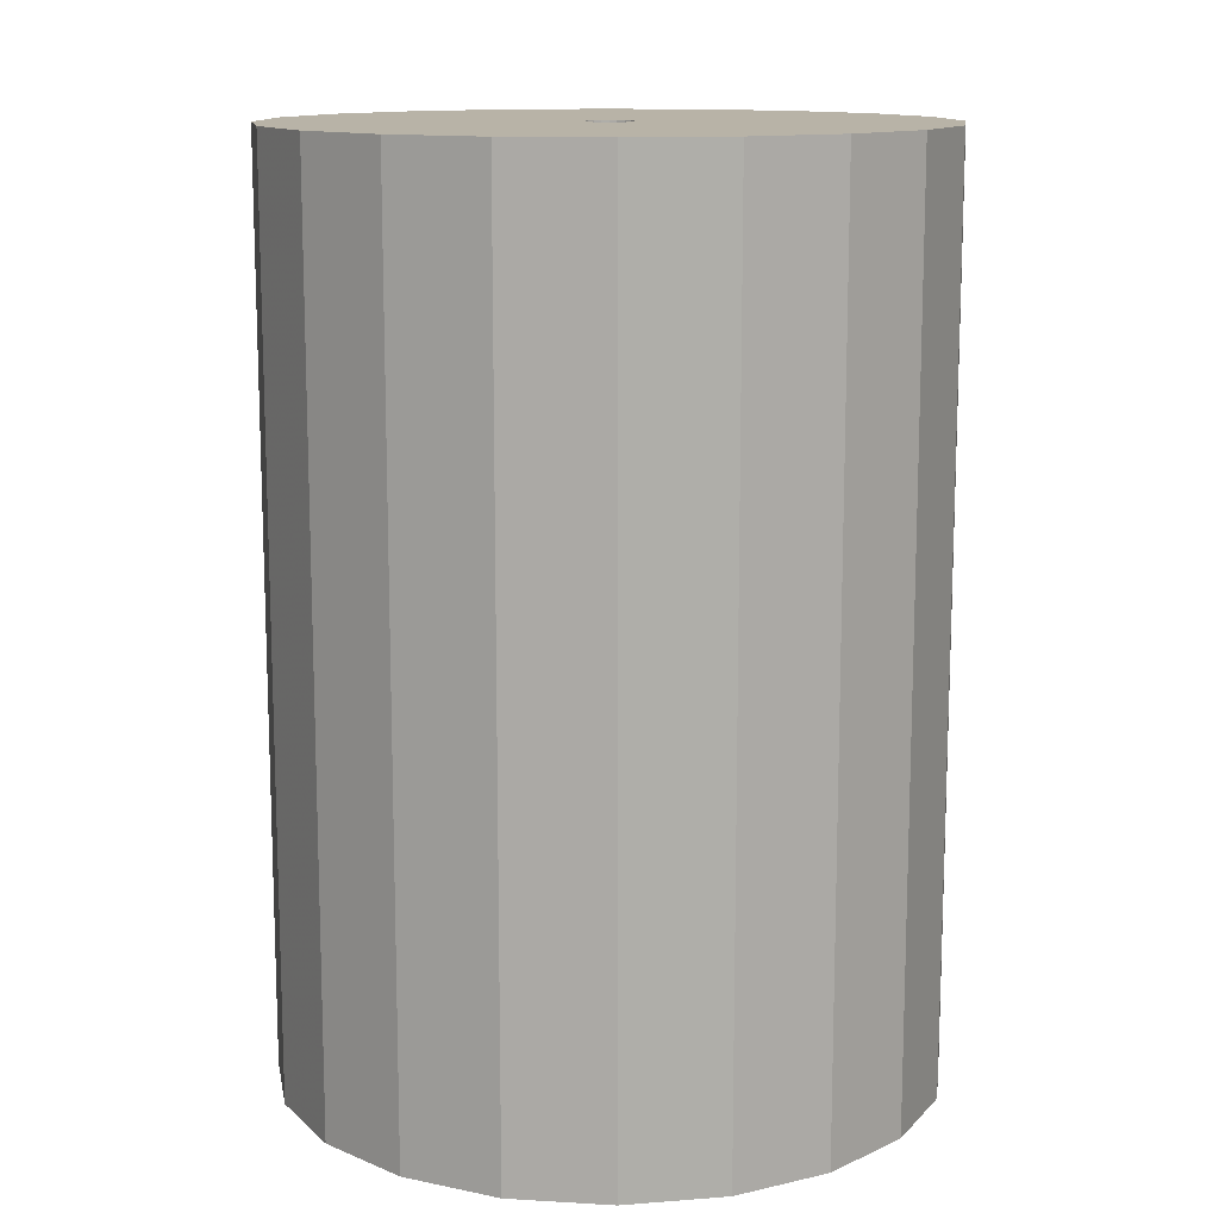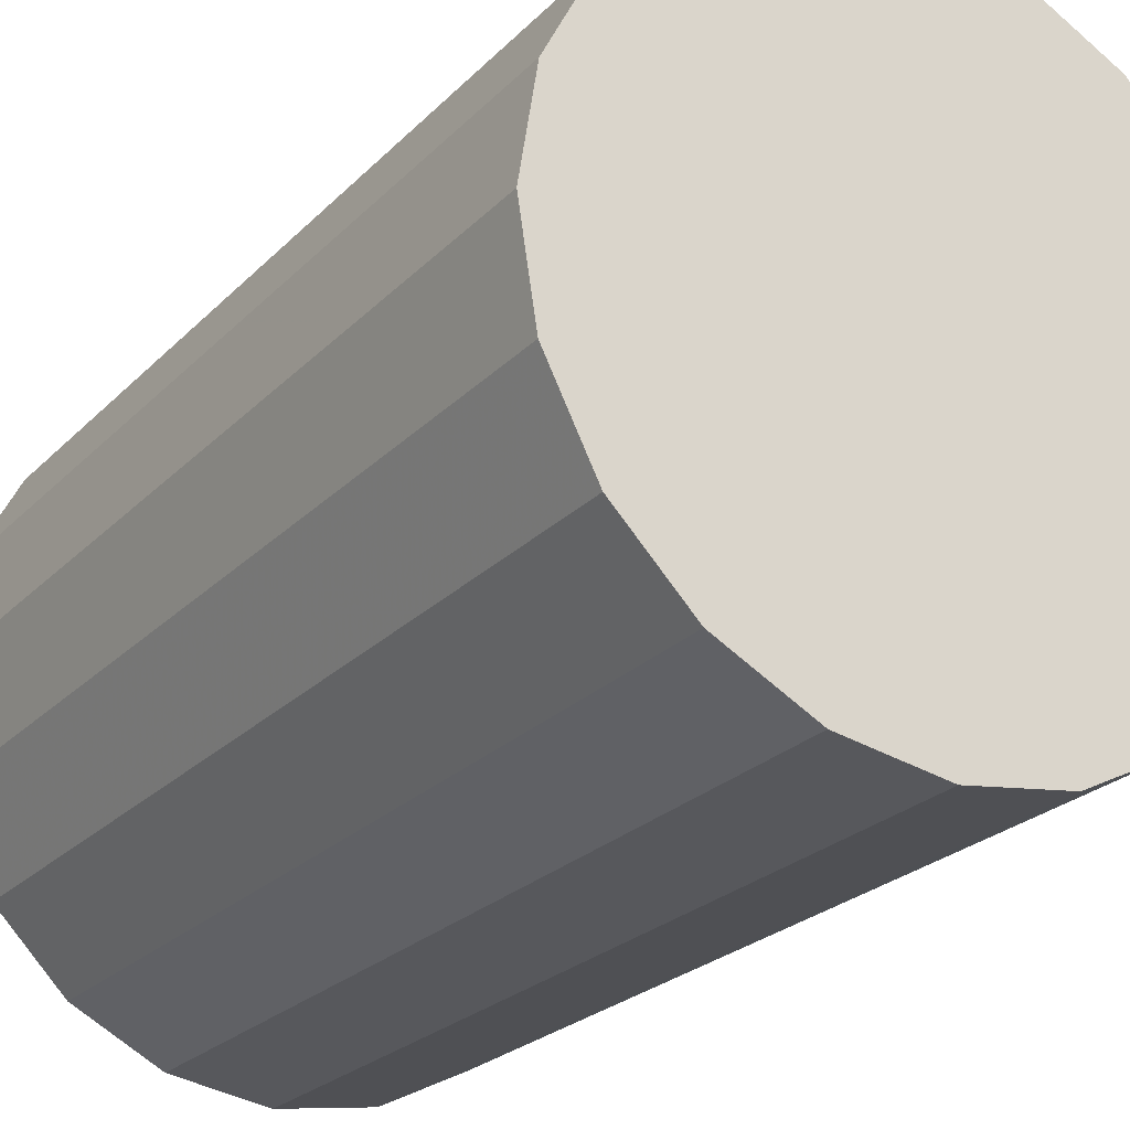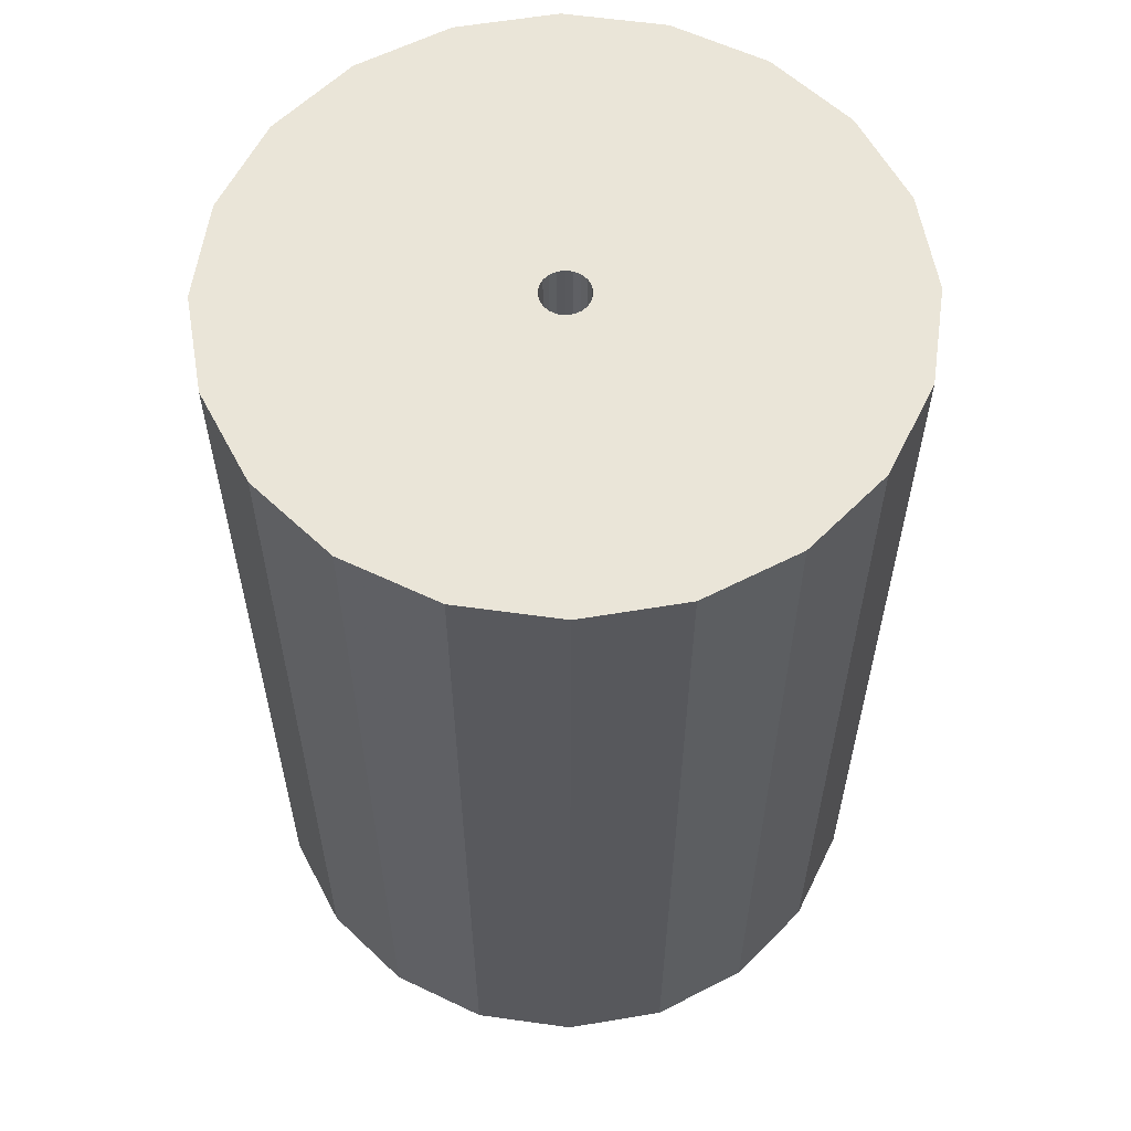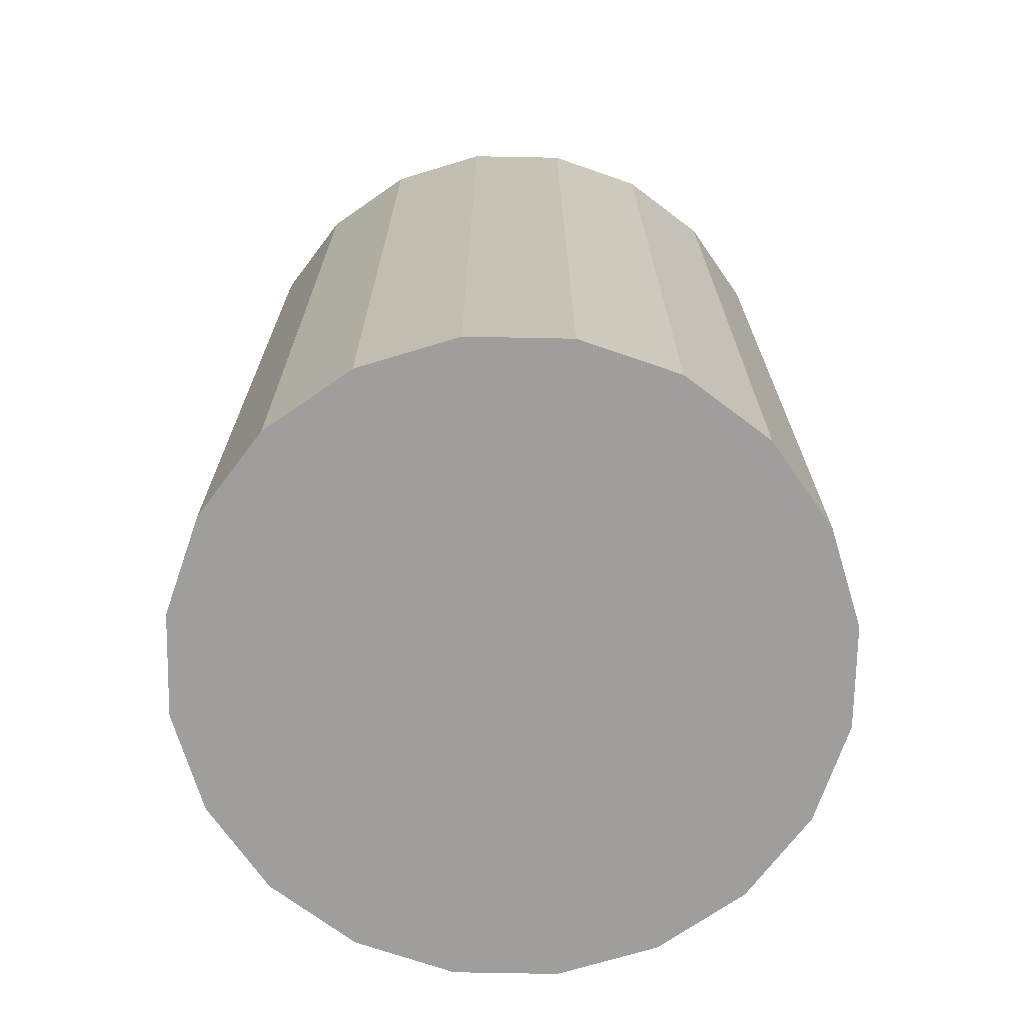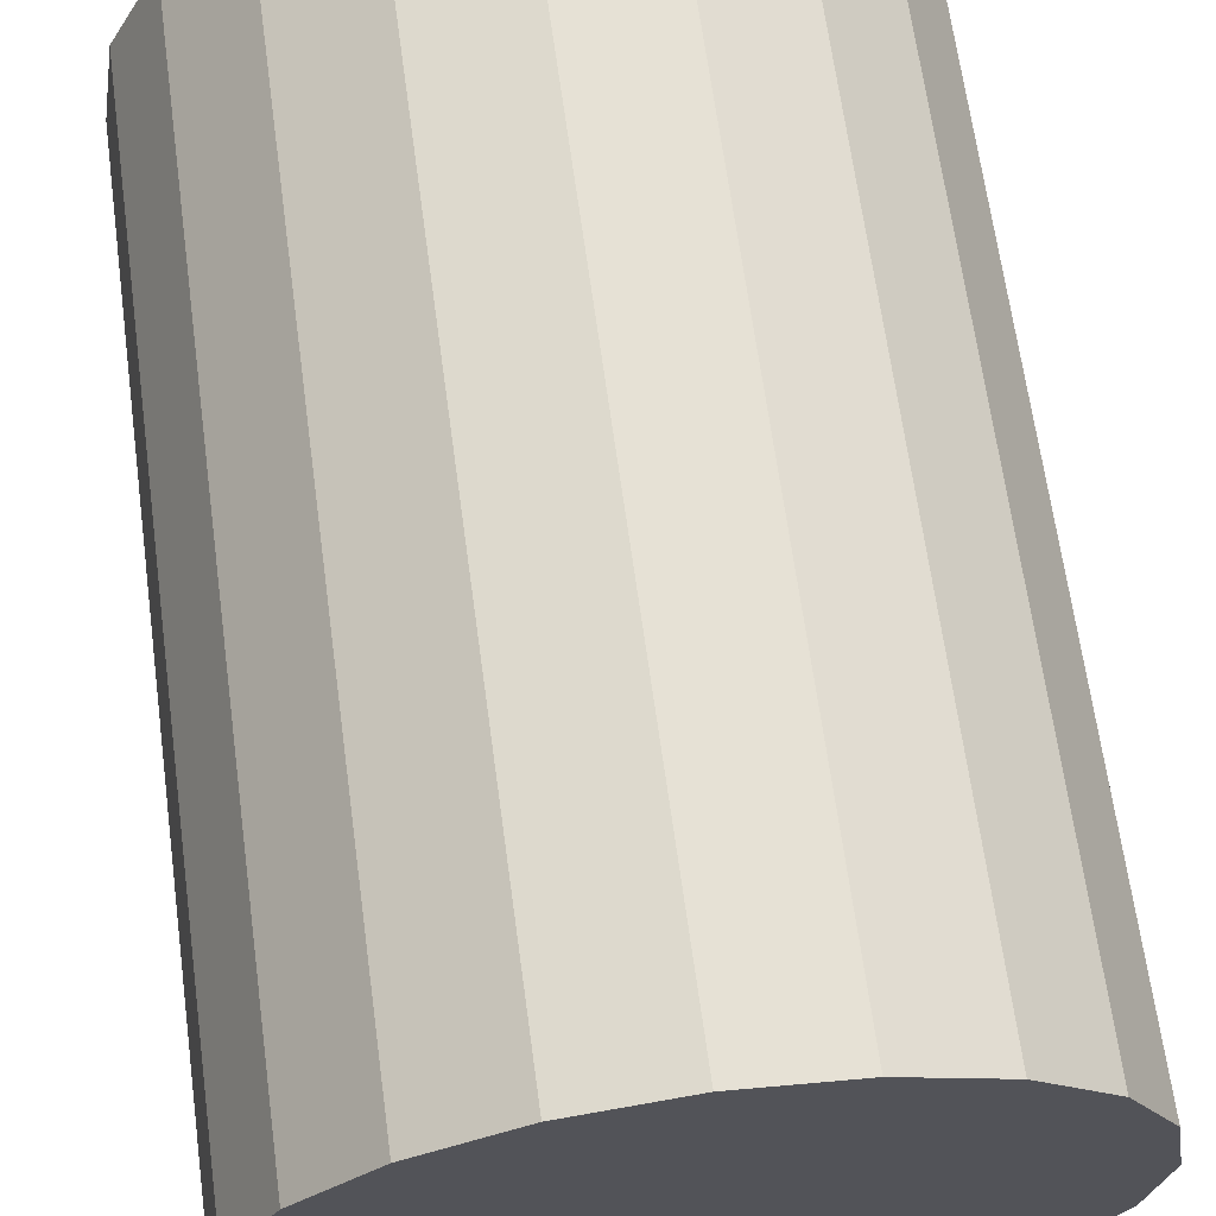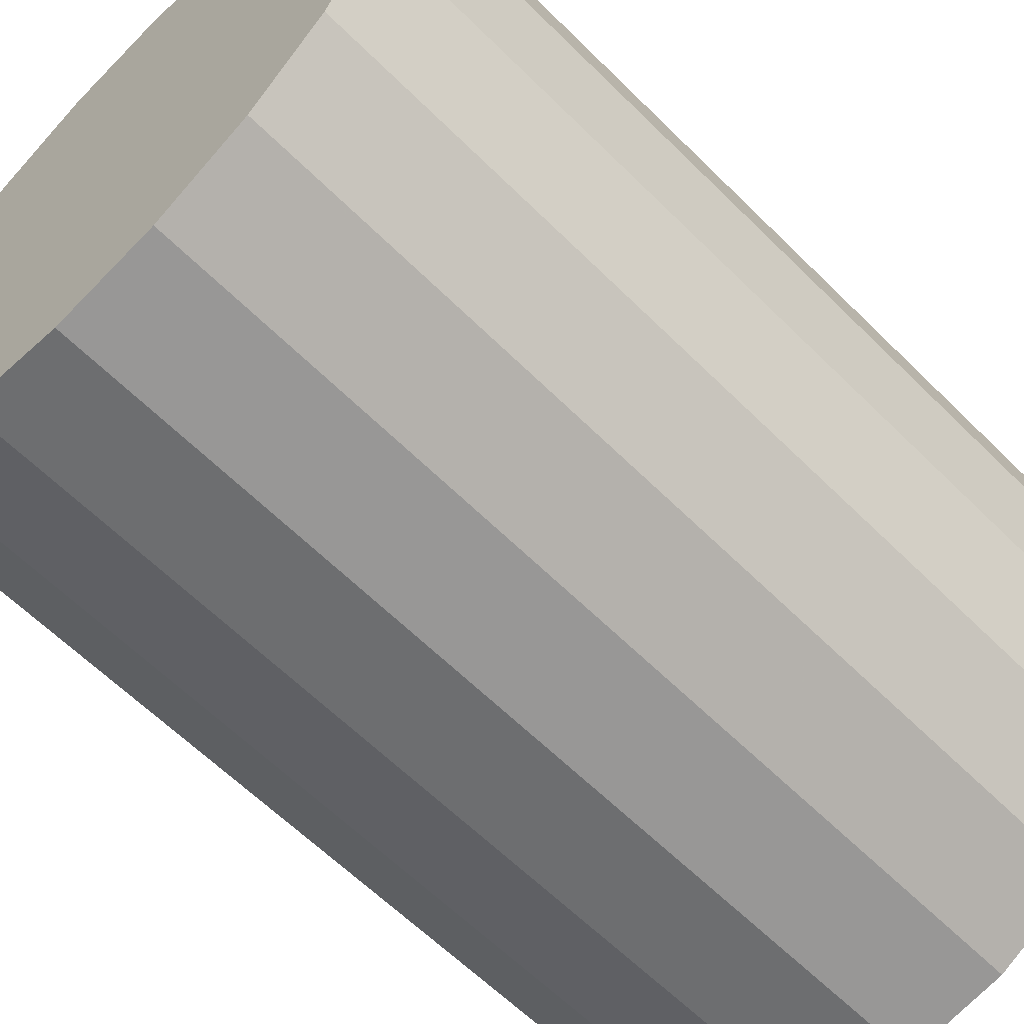
<metadata>
{"format":"obj","ext":"obj","renderer":"f3d","projection":"perspective","resolution":1024,"background":"white","views":[{"elev":12.7,"azim":106.8,"up":"+Y"},{"elev":-24.5,"azim":-32.5,"up":"+Z"},{"elev":58.9,"azim":-108.8,"up":"+Y"},{"elev":-70.9,"azim":-136.1,"up":"+Y"},{"elev":66.0,"azim":-7.7,"up":"+Z"},{"elev":-61.5,"azim":44.7,"up":"+Z"}]}
</metadata>
<code>
v 0.3119 0.1653 -0.4292
v 0.4292 0.1653 -0.3119
v -0 0.1653 -0
v -0.3119 0.1653 -0.4292
v -0.4292 0.1653 -0.3119
v -0.4292 1.651 -0.3119
v -0.3119 1.651 -0.4292
v -0.1639 0.1653 0.5046
v -0.3119 0.1653 0.4292
v 0.5046 0.1653 -0.1639
v -0.1639 0.1653 -0.5046
v -0.1639 1.651 -0.5046
v -0.5046 0.1653 -0.1639
v -0.5046 1.651 -0.1639
v -0 0.1653 0.5305
v 0.5305 0.1653 -0
v 0.5046 0.1653 0.1639
v 0.1639 0.1653 0.5046
v -0 0.1653 -0.5305
v -0 1.651 -0.5305
v -0.5305 0.1653 -0
v -0.5305 1.651 -0
v 0.4292 0.1653 0.3118
v 0.3118 0.1653 0.4292
v 0.1639 0.1653 -0.5046
v 0.1639 1.651 -0.5046
v -0.5046 0.1653 0.1639
v -0.5046 1.651 0.1639
v 0.3119 1.651 -0.4292
v -0.4292 0.1653 0.3118
v -0.4292 1.651 0.3118
v -0.3119 1.651 0.4292
v 0.4292 1.651 -0.3119
v -0.03179 1.533 -0.0231
v -0 1.533 -0
v -0.0231 1.533 -0.03179
v -0.01214 1.533 -0.03738
v -0.03738 1.533 -0.01214
v -0 1.533 -0.0393
v -0.0393 1.533 -0
v 0.01214 1.533 -0.03738
v -0.03738 1.533 0.01214
v 0.0231 1.533 -0.03179
v -0.03179 1.533 0.0231
v -0.0231 1.533 0.03179
v 0.03179 1.533 -0.0231
v -0.01214 1.533 0.03738
v 0.03738 1.533 -0.01214
v -0 1.533 0.0393
v 0.0393 1.533 -0
v 0.03738 1.533 0.01214
v 0.01214 1.533 0.03738
v 0.0231 1.533 0.03179
v 0.03179 1.533 0.0231
v -0.1639 1.651 0.5046
v 0.5046 1.651 -0.1639
v -0.0231 1.651 -0.03179
v -0.03179 1.651 -0.0231
v -0 1.651 0.5305
v 0.5305 1.651 -0
v -0.01214 1.651 -0.03738
v -0.03738 1.651 -0.01214
v -0 1.651 -0.0393
v -0.0393 1.651 -0
v 0.01214 1.651 -0.03738
v -0.03738 1.651 0.01214
v 0.5046 1.651 0.1639
v 0.1639 1.651 0.5046
v 0.0231 1.651 -0.03179
v -0.03179 1.651 0.0231
v 0.4292 1.651 0.3118
v 0.3118 1.651 0.4292
v -0.0231 1.651 0.03179
v 0.03179 1.651 -0.0231
v -0.01214 1.651 0.03738
v 0.03738 1.651 -0.01214
v -0 1.651 0.0393
v 0.0393 1.651 -0
v 0.03738 1.651 0.01214
v 0.01214 1.651 0.03738
v 0.0231 1.651 0.03179
v 0.03179 1.651 0.0231
g silhouette_shorter
f 1 2 3
f 4 5 6 7
f 8 9 3
f 2 10 3
f 11 4 7 12
f 5 13 14 6
f 15 8 3
f 10 16 3
f 16 17 3
f 18 15 3
f 19 11 12 20
f 13 21 22 14
f 17 23 3
f 24 18 3
f 23 24 3
f 25 19 20 26
f 21 27 28 22
f 1 25 26 29
f 27 30 31 28
f 30 9 32 31
f 2 1 29 33
f 34 35 36
f 36 35 37
f 38 35 34
f 37 35 39
f 40 35 38
f 39 35 41
f 42 35 40
f 41 35 43
f 44 35 42
f 45 35 44
f 43 35 46
f 47 35 45
f 46 35 48
f 49 35 47
f 48 35 50
f 50 35 51
f 52 35 49
f 53 35 52
f 51 35 54
f 54 35 53
f 9 8 55 32
f 10 2 33 56
f 57 7 6 58
f 8 15 59 55
f 16 10 56 60
f 61 12 7 57
f 58 6 14 62
f 63 20 12 61
f 62 14 22 64
f 65 26 20 63
f 64 22 28 66
f 17 16 60 67
f 15 18 68 59
f 69 29 26 65
f 66 28 31 70
f 23 17 67 71
f 18 24 72 68
f 36 57 58 34
f 37 61 57 36
f 34 58 62 38
f 39 63 61 37
f 38 62 64 40
f 41 65 63 39
f 40 64 66 42
f 24 23 71 72
f 43 69 65 41
f 42 66 70 44
f 44 70 73 45
f 46 74 69 43
f 45 73 75 47
f 48 76 74 46
f 47 75 77 49
f 50 78 76 48
f 51 79 78 50
f 49 77 80 52
f 52 80 81 53
f 54 82 79 51
f 53 81 82 54
f 70 31 32 73
f 74 33 29 69
f 73 32 55 75
f 76 56 33 74
f 75 55 59 77
f 78 60 56 76
f 79 67 60 78
f 77 59 68 80
f 82 71 67 79
f 80 68 72 81
f 81 72 71 82
f 9 30 3
f 30 27 3
f 25 1 3
f 27 21 3
f 19 25 3
f 21 13 3
f 11 19 3
f 13 5 3
f 4 11 3
f 5 4 3

</code>
